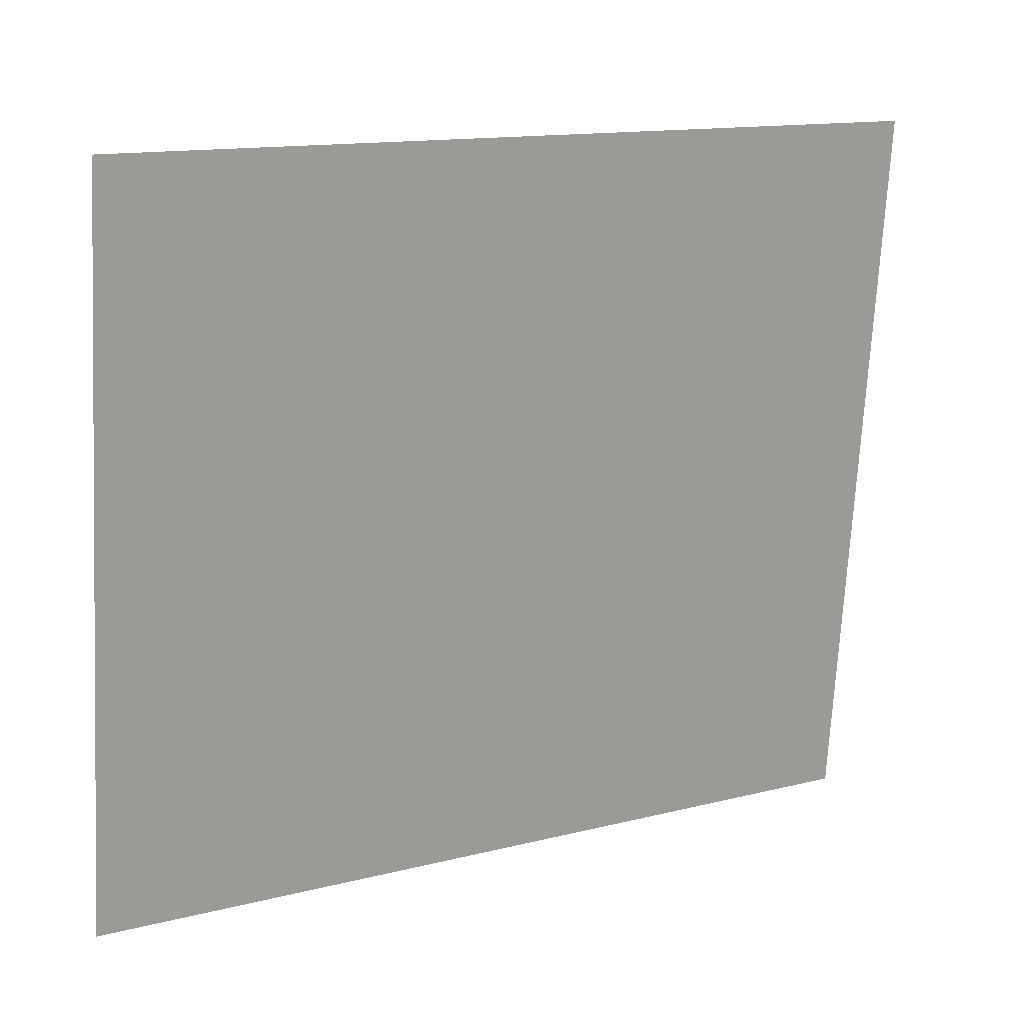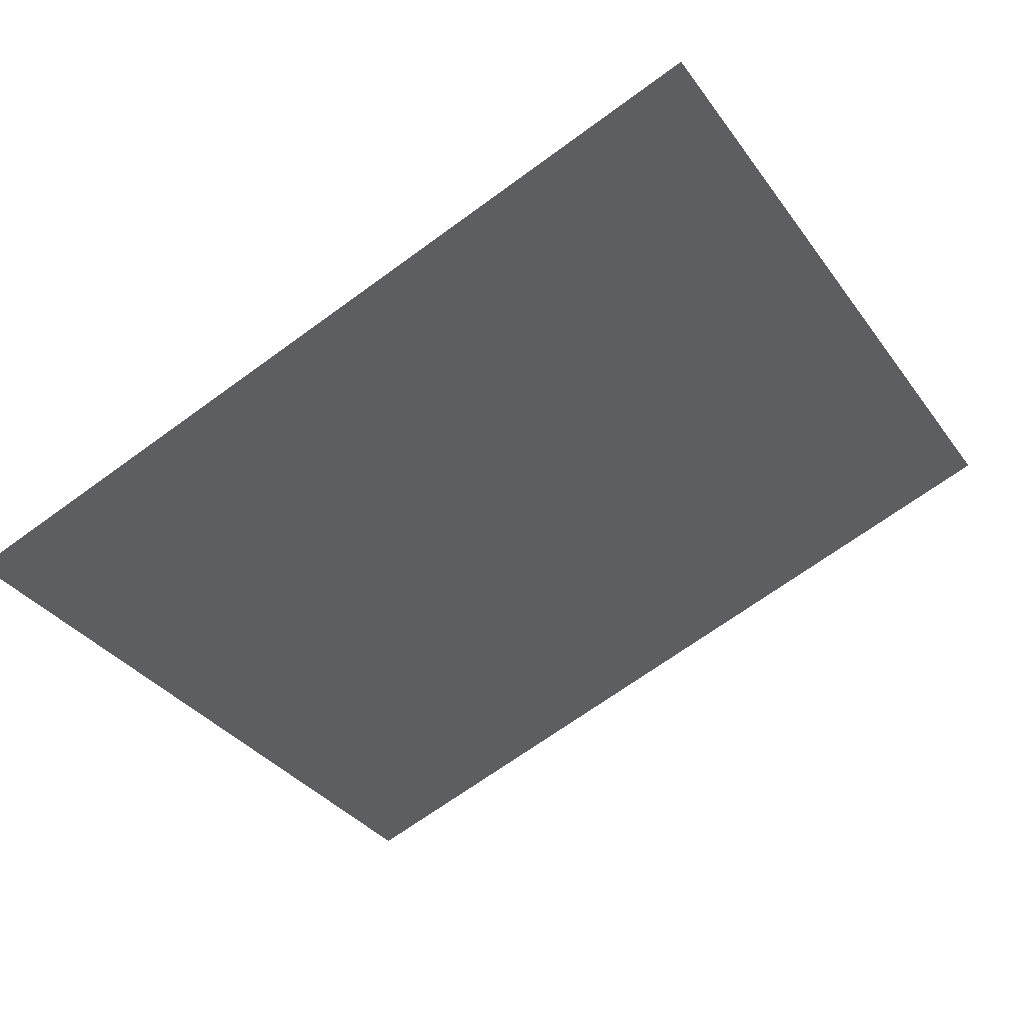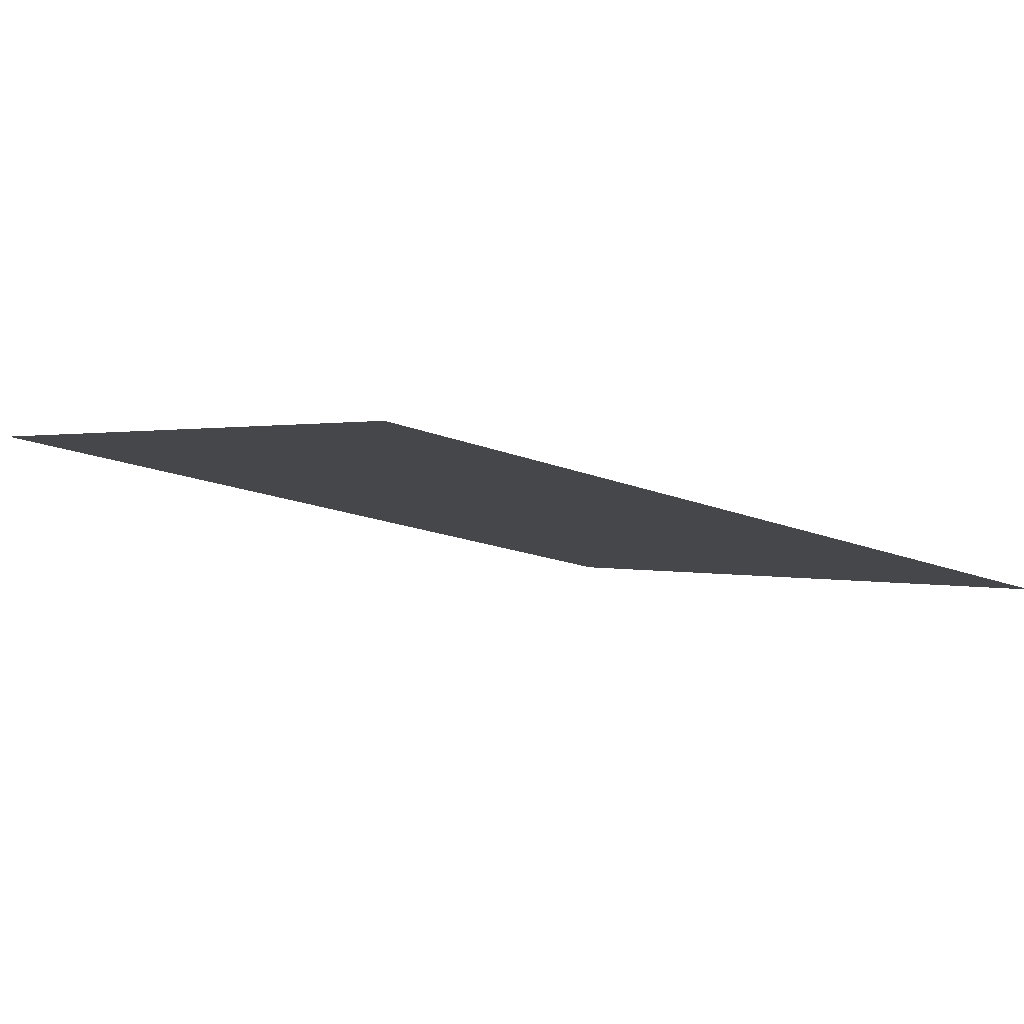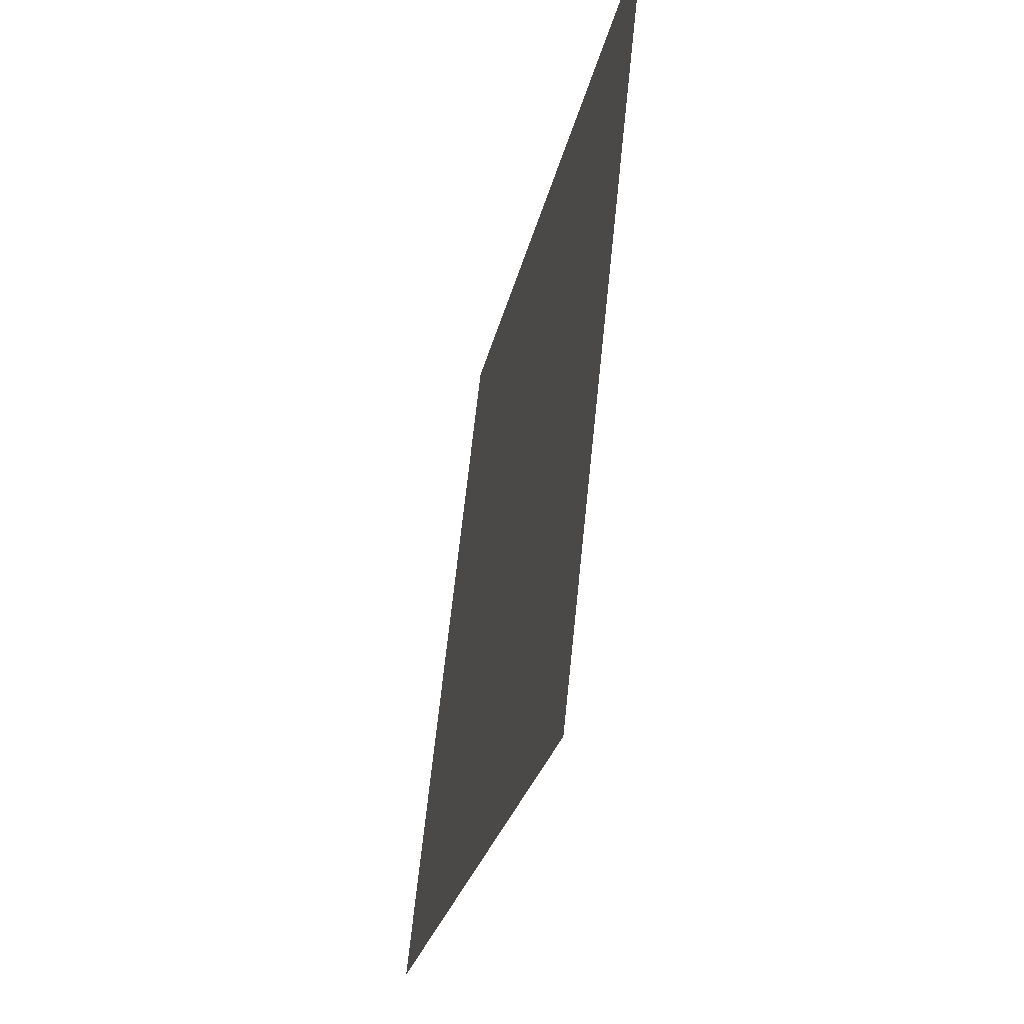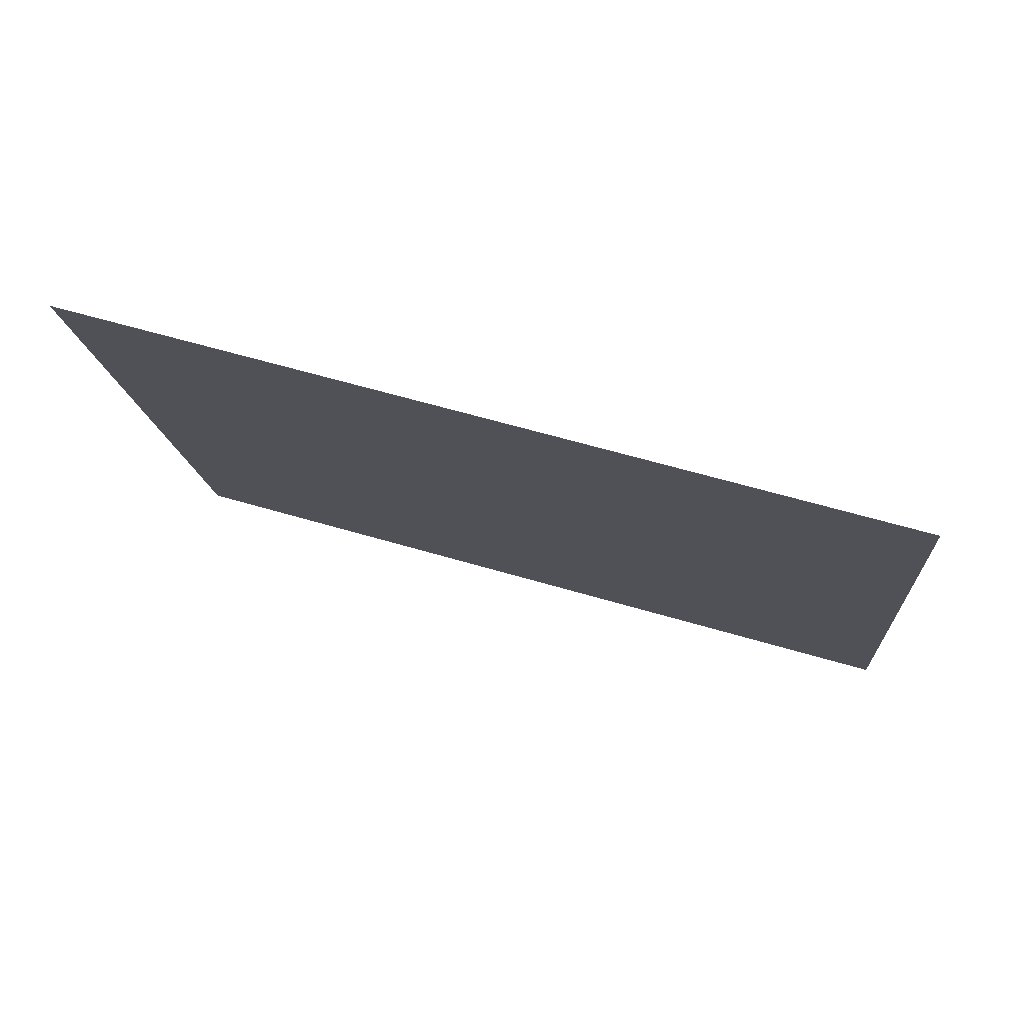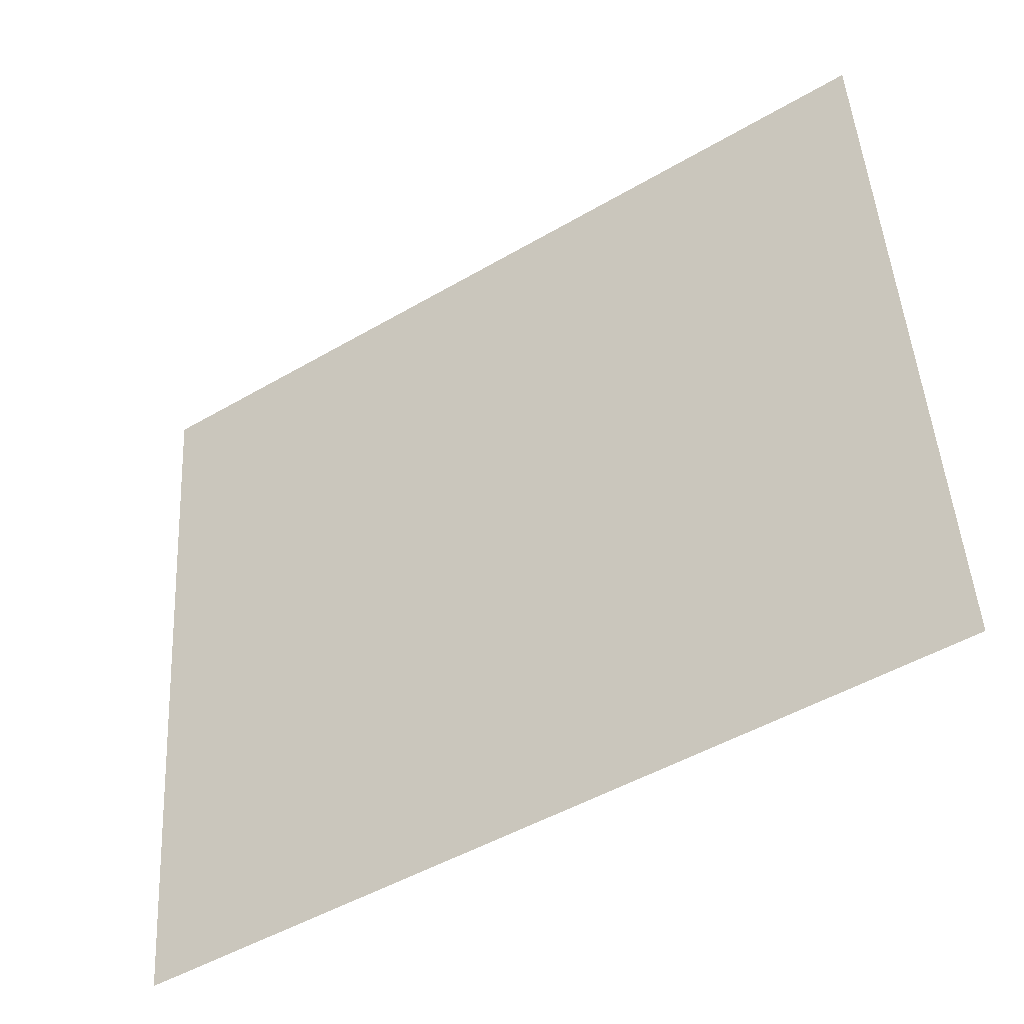
<metadata>
{"format":"obj","ext":"obj","renderer":"f3d","projection":"perspective","resolution":1024,"background":"white","views":[{"elev":13.4,"azim":165.5,"up":"+Y"},{"elev":-41.7,"azim":-147.1,"up":"+Z"},{"elev":8.2,"azim":-36.5,"up":"+Z"},{"elev":-23.3,"azim":95.4,"up":"+Y"},{"elev":-7.9,"azim":6.1,"up":"+Z"},{"elev":-47.8,"azim":-130.9,"up":"+Y"}]}
</metadata>
<code>
g Grass18
v -0.1571 -0.1431 0.05978
v -0.1653 0.1431 0.0306
v 0.1653 -0.1431 -0.0306
v 0.1571 0.1431 -0.05978
g Grass18_0
f 3 2 1
f 3 4 2

</code>
